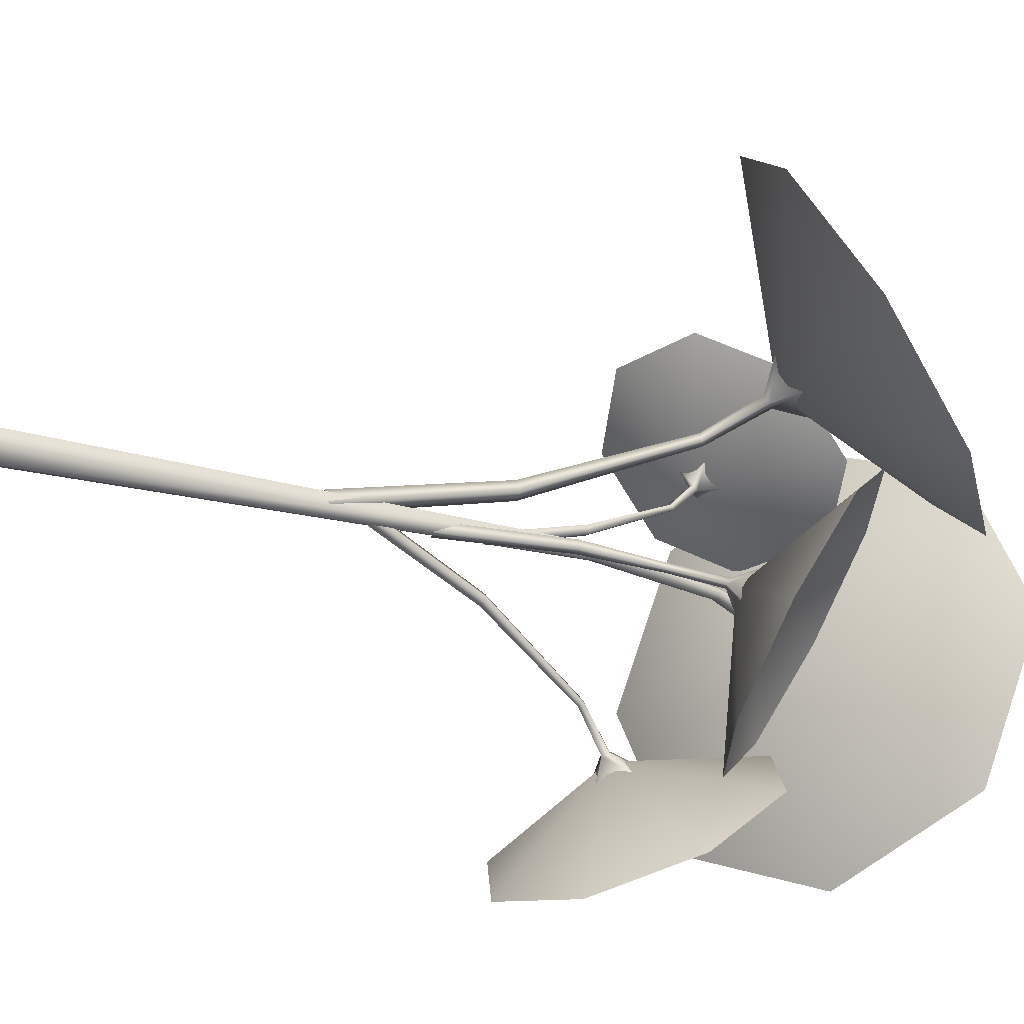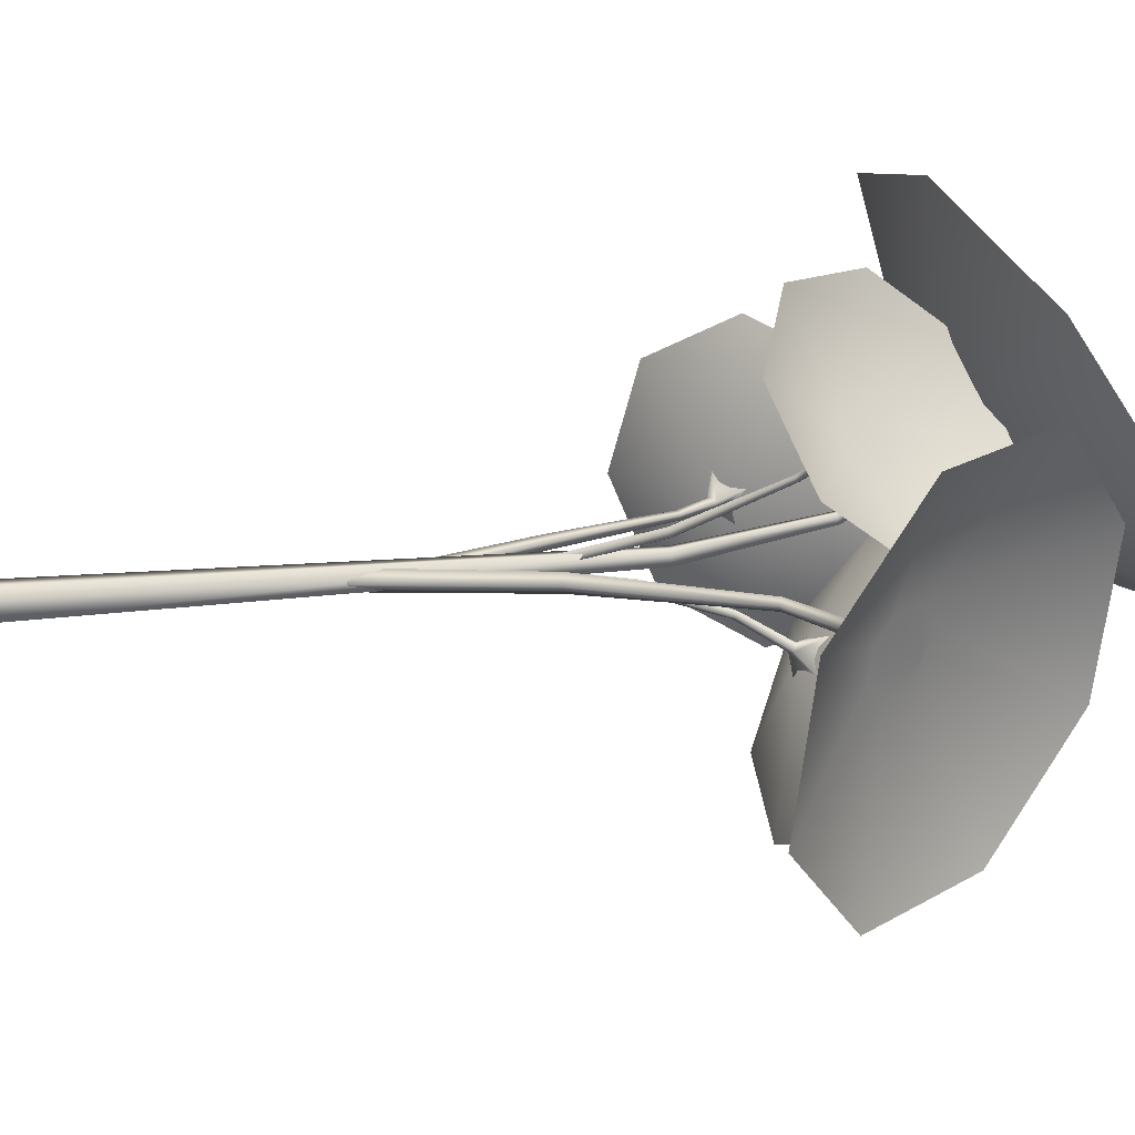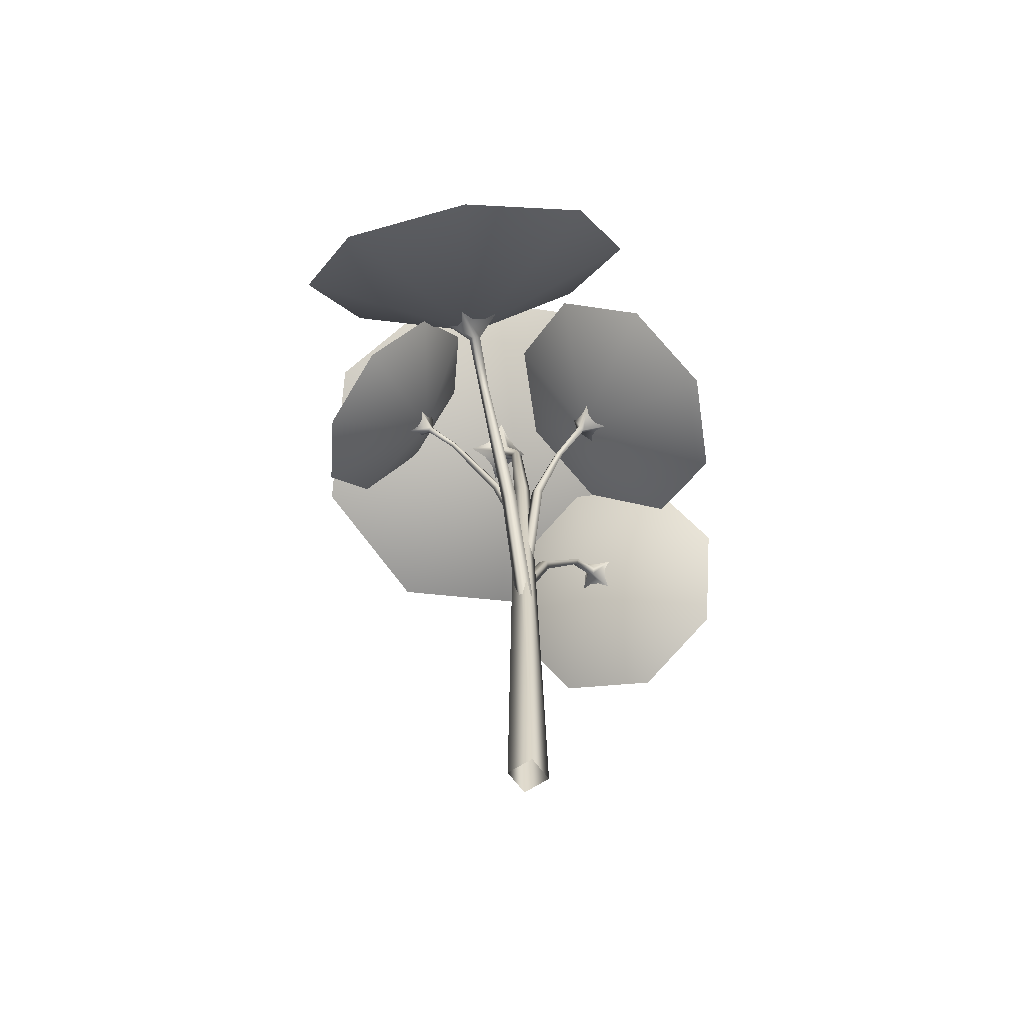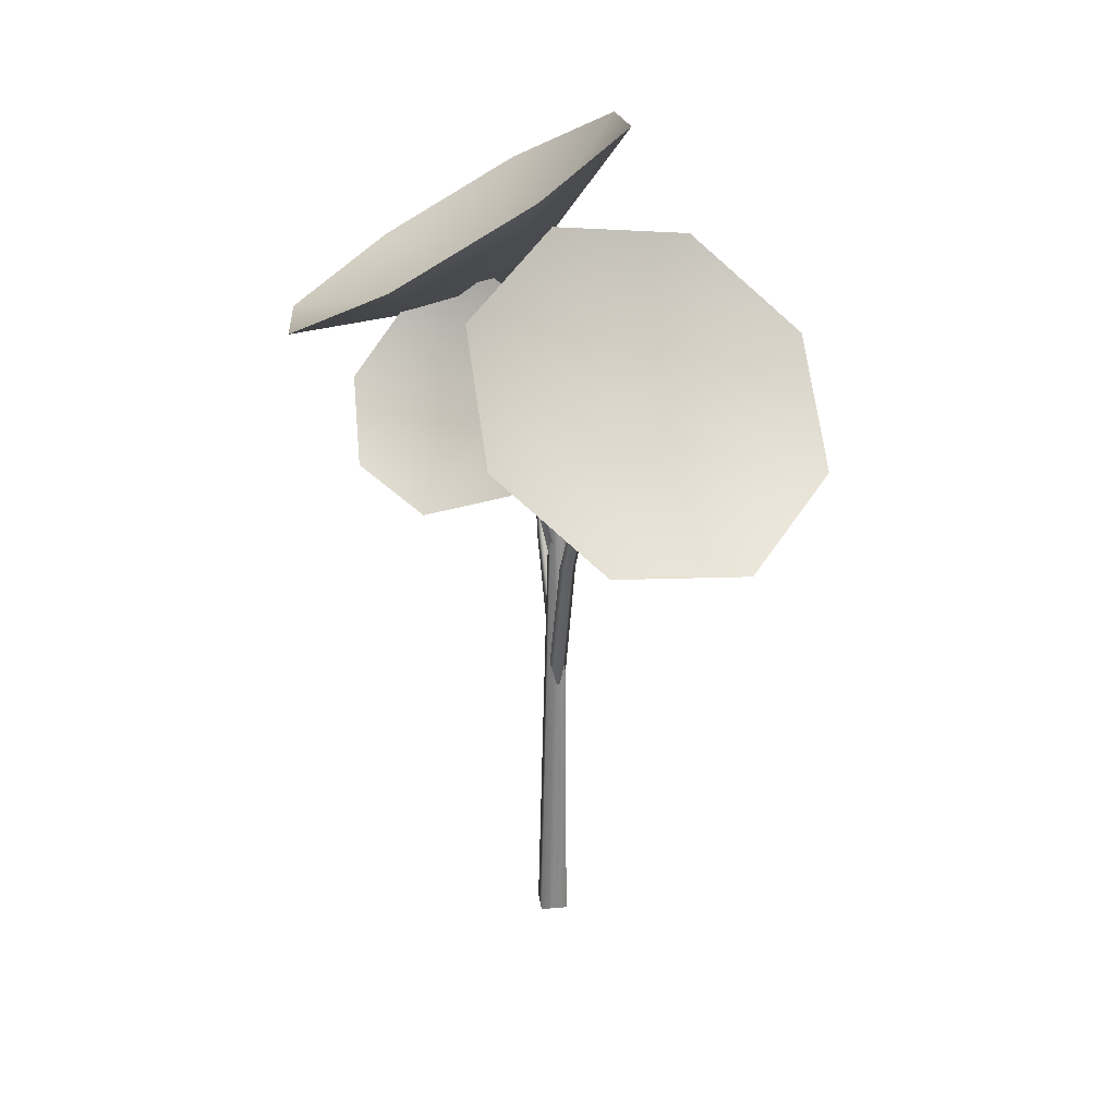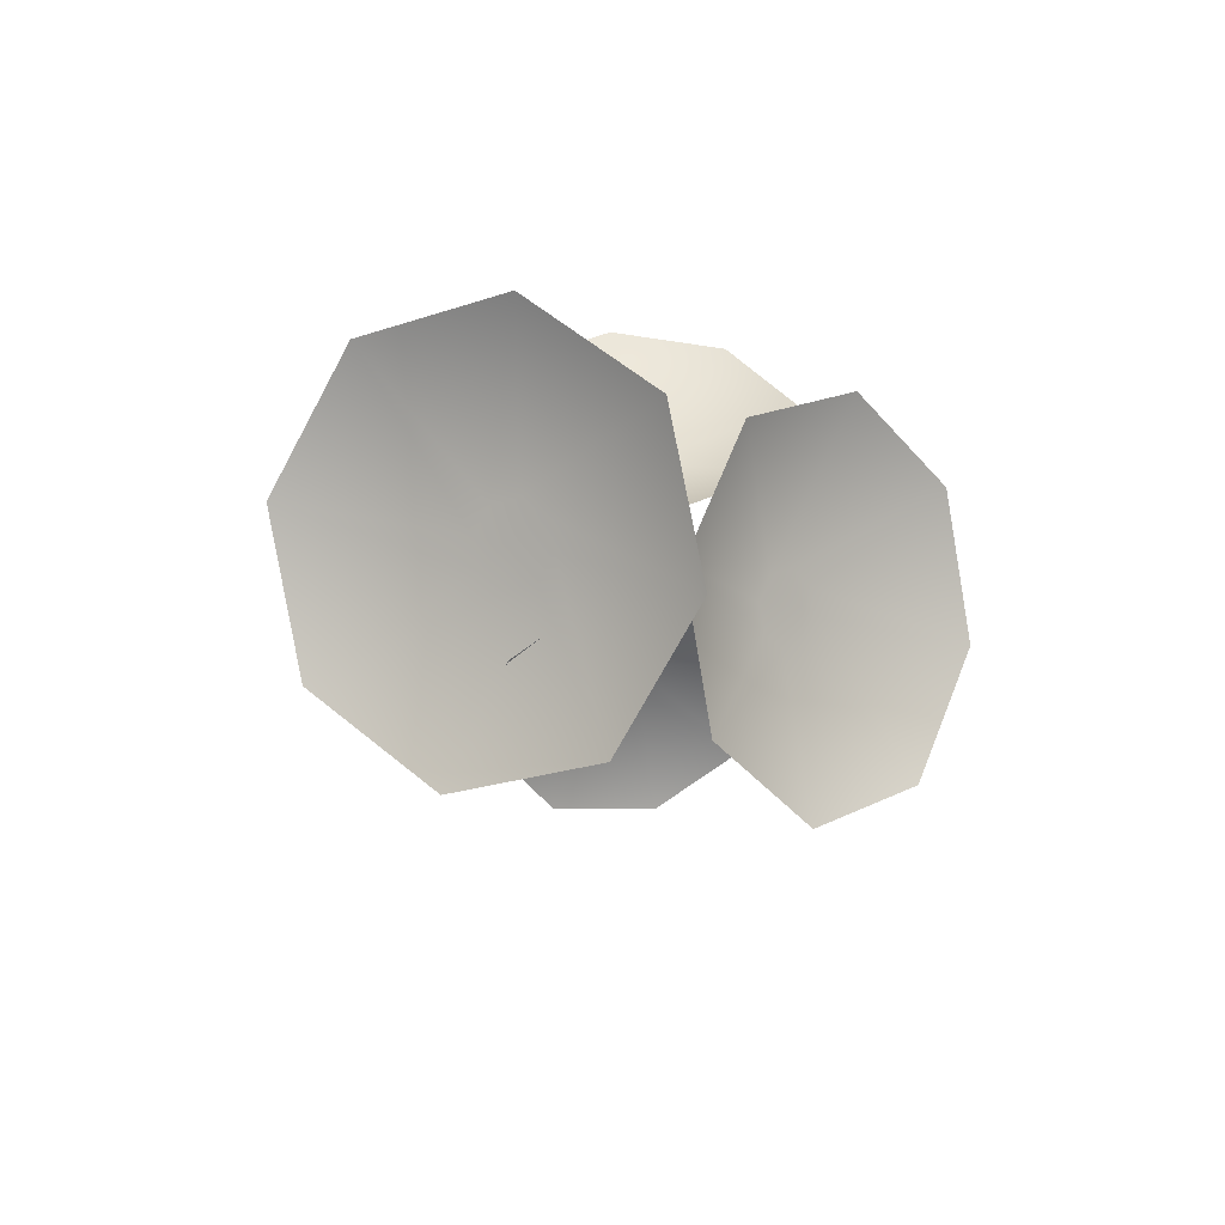
<metadata>
{"format":"obj","ext":"obj","renderer":"f3d","projection":"perspective","resolution":1024,"background":"white","views":[{"elev":-25.9,"azim":64.8,"up":"+Z"},{"elev":78.9,"azim":85.5,"up":"+Z"},{"elev":-60.2,"azim":57.0,"up":"+Y"},{"elev":27.7,"azim":14.8,"up":"+Y"},{"elev":75.5,"azim":-31.1,"up":"+Y"}]}
</metadata>
<code>
g febg_christmas_001_flower_04
v -0.0942 1.603 -0.02697
v -0.1289 1.582 -0.1254
v -0.117 1.519 -0.07041
v -0.1097 1.523 -0.04977
v -0.1781 1.551 0.01382
v -0.04937 1.385 -0.06114
v -0.1273 1.512 -0.04122
v -0.2128 1.53 -0.08466
v -0.04246 1.387 -0.044
v -0.1345 1.508 -0.06186
v -0.1289 1.582 -0.1254
v -0.117 1.519 -0.07041
v -0.05901 1.382 -0.0369
v -0.06593 1.381 -0.05404
v -0.04937 1.385 -0.06114
v -0.005035 1.127 -0.05557
v 0.00555 1.126 -0.03002
v -0.005035 1.127 -0.05557
v -0.01296 0.01342 -0.09597
v 0.009632 0.0133 -0.04144
v -0.02001 1.126 -0.01944
v -0.04491 0.01325 -0.01885
v -0.03059 1.126 -0.04498
v -0.0675 0.01337 -0.07338
v -0.01296 0.01342 -0.09597
v 0.1747 1.456 0.2019
v 0.143 1.421 0.2855
v 0.1572 1.374 0.2271
v 0.1639 1.381 0.2096
v 0.2504 1.397 0.2054
v 0.09877 1.273 0.1582
v 0.1798 1.369 0.2103
v 0.2187 1.362 0.289
v 0.1034 1.278 0.1427
v 0.1731 1.361 0.2279
v 0.143 1.421 0.2855
v 0.1572 1.374 0.2271
v 0.1185 1.271 0.1453
v 0.1139 1.266 0.1607
v 0.09877 1.273 0.1582
v 0.01312 0.9619 0.0352
v 0.0195 0.966 0.01141
v 0.01312 0.9619 0.0352
v -0.03163 0.6386 -0.03242
v -0.02444 0.6436 -0.05895
v 0.04337 0.9612 0.01698
v 0.002292 0.6384 -0.05269
v 0.03699 0.9571 0.04077
v -0.004901 0.6334 -0.02616
v -0.03163 0.6386 -0.03242
v 0.1158 1.367 -0.1096
v 0.1818 1.339 -0.1051
v 0.137 1.305 -0.1116
v 0.1232 1.311 -0.1126
v 0.1057 1.333 -0.1719
v 0.08309 1.218 -0.07998
v 0.1211 1.304 -0.1256
v 0.1717 1.305 -0.1673
v 0.07111 1.222 -0.08021
v 0.1349 1.298 -0.1247
v 0.1818 1.339 -0.1051
v 0.137 1.305 -0.1116
v 0.07046 1.219 -0.09229
v 0.08244 1.215 -0.09206
v 0.08309 1.218 -0.07998
v 0.03629 1.073 -0.04508
v 0.01795 1.076 -0.04523
v 0.03629 1.073 -0.04508
v -0.005546 0.8282 -0.04263
v -0.026 0.8321 -0.04281
v 0.01803 1.076 -0.06383
v -0.0259 0.8317 -0.06362
v 0.03636 1.073 -0.06368
v -0.005436 0.8279 -0.06344
v -0.005546 0.8282 -0.04263
v -0.1737 1.274 -0.3351
v -0.1218 1.253 -0.3773
v -0.1434 1.218 -0.3399
v -0.1542 1.222 -0.3311
v -0.2132 1.22 -0.3565
v -0.1145 1.156 -0.2688
v -0.1625 1.211 -0.3355
v -0.1613 1.199 -0.3986
v -0.1231 1.158 -0.2605
v -0.1516 1.207 -0.3444
v -0.1218 1.253 -0.3773
v -0.1434 1.218 -0.3399
v -0.131 1.151 -0.2664
v -0.1225 1.149 -0.2747
v -0.1145 1.156 -0.2688
v -0.05754 0.9482 -0.1379
v -0.06981 0.9504 -0.1246
v -0.05754 0.9482 -0.1379
v -0.007407 0.7251 -0.05505
v -0.02119 0.7279 -0.04029
v -0.0827 0.9432 -0.1353
v -0.03564 0.72 -0.05233
v -0.07043 0.941 -0.1486
v -0.02185 0.7173 -0.06709
v -0.007407 0.7251 -0.05505
v -0.09251 1.426 0.1816
v -0.1502 1.406 0.1819
v -0.1137 1.375 0.1718
v -0.1016 1.38 0.1718
v -0.07671 1.383 0.222
v -0.0907 1.317 0.113
v -0.09827 1.371 0.1802
v -0.1344 1.362 0.2223
v -0.0804 1.319 0.112
v -0.1104 1.366 0.1803
v -0.1502 1.406 0.1819
v -0.1137 1.375 0.1718
v -0.07822 1.314 0.1209
v -0.08852 1.311 0.1219
v -0.0907 1.317 0.113
v -0.04816 1.127 0.009085
v -0.03255 1.13 0.00701
v -0.04816 1.127 0.009085
v -0.02783 0.9267 -0.05785
v -0.01039 0.9296 -0.06009
v -0.02985 1.125 0.02191
v -0.007373 0.9242 -0.04339
v -0.04546 1.122 0.02398
v -0.02481 0.9214 -0.04115
v -0.02783 0.9267 -0.05785
v 0.05957 1.593 0.2032
v -0.1088 1.381 0.1857
v 0.1087 1.459 0.3287
v -0.102 1.643 0.1153
v 0.01654 1.318 0.4183
v -0.2814 1.579 0.1165
v -0.1628 1.254 0.4194
v -0.3735 1.438 0.206
v -0.3244 1.303 0.3315
v -0.3374 1.457 -0.249
v -0.1583 1.223 -0.3486
v -0.4603 1.289 -0.3154
v -0.1365 1.528 -0.2947
v -0.4331 1.124 -0.455
v 0.02469 1.462 -0.4258
v -0.2719 1.057 -0.5861
v 0.05183 1.297 -0.5654
v -0.07103 1.129 -0.6318
v -0.05089 1.573 -0.1089
v 0.1345 1.316 -0.126
v -0.08218 1.467 -0.3022
v 0.1162 1.588 0.03777
v 0.04063 1.331 -0.429
v 0.3211 1.501 0.05185
v 0.2456 1.245 -0.4149
v 0.444 1.366 -0.0749
v 0.4127 1.259 -0.2682
v 0.2692 1.729 -0.00623
v 0.179 1.385 0.2287
v 0.5045 1.545 0.004594
v 0.03322 1.782 0.1698
v 0.6012 1.337 0.196
v -0.06529 1.671 0.4296
v 0.5027 1.226 0.4558
v 0.0314 1.463 0.621
v 0.2667 1.278 0.6318
v 0.02784 1.856 0.2501
v -0.1338 1.535 -0.05582
v -0.2327 1.695 0.3769
v 0.1358 1.922 -0.05582
v -0.4933 1.535 0.2501
v 0.02784 1.856 -0.3618
v -0.6012 1.468 -0.05582
v -0.2327 1.695 -0.4885
v -0.4933 1.535 -0.3618
v -0.102 1.643 0.1153
v -0.1109 1.44 0.1841
v -0.1447 1.428 0.1843
v -0.1218 1.418 0.2307
v -0.2814 1.579 0.1165
v 0.05957 1.593 0.2032
v -0.1621 1.401 0.2012
v -0.3735 1.438 0.206
v -0.08042 1.431 0.2007
v 0.1087 1.459 0.3287
v -0.1528 1.376 0.2249
v -0.3244 1.303 0.3315
v -0.07117 1.405 0.2244
v 0.01654 1.318 0.4183
v -0.1224 1.367 0.2415
v -0.1628 1.254 0.4194
v -0.08854 1.379 0.2412
v -0.1365 1.528 -0.2947
v -0.1608 1.29 -0.3516
v -0.1304 1.278 -0.3763
v -0.1837 1.261 -0.3992
v 0.02469 1.462 -0.4258
v -0.3374 1.457 -0.249
v -0.1253 1.247 -0.4026
v 0.05183 1.297 -0.5654
v -0.1987 1.277 -0.343
v -0.4603 1.289 -0.3154
v -0.1485 1.215 -0.4152
v -0.07103 1.129 -0.6318
v -0.2219 1.245 -0.3555
v -0.4331 1.124 -0.455
v -0.1864 1.202 -0.4065
v -0.2719 1.057 -0.5861
v -0.2168 1.214 -0.3818
v 0.1162 1.588 0.03777
v 0.1377 1.382 -0.1041
v 0.1764 1.366 -0.1015
v 0.1601 1.371 -0.1605
v 0.3211 1.501 0.05185
v -0.05089 1.573 -0.1089
v 0.1995 1.34 -0.1254
v 0.444 1.366 -0.0749
v 0.1062 1.379 -0.1318
v -0.08218 1.467 -0.3022
v 0.1936 1.32 -0.1618
v 0.4127 1.259 -0.2682
v 0.1003 1.359 -0.1682
v 0.04063 1.331 -0.429
v 0.1621 1.317 -0.1895
v 0.2456 1.245 -0.4149
v 0.1235 1.333 -0.1921
v 0.03322 1.782 0.1698
v 0.1643 1.477 0.2297
v 0.1457 1.456 0.2786
v 0.2281 1.451 0.2751
v -0.06529 1.671 0.4296
v 0.2692 1.729 -0.00623
v 0.1639 1.417 0.3147
v 0.0314 1.463 0.621
v 0.2088 1.467 0.1965
v 0.5045 1.545 0.004594
v 0.2083 1.382 0.3168
v 0.2667 1.278 0.6318
v 0.2531 1.432 0.1985
v 0.6012 1.337 0.196
v 0.2528 1.372 0.2836
v 0.5027 1.226 0.4558
v 0.2714 1.393 0.2346
v 0.1358 1.922 -0.05582
v -0.09717 1.631 -0.05582
v -0.1175 1.618 -0.1135
v -0.1884 1.623 -0.05582
v 0.02784 1.856 -0.3618
v 0.02784 1.856 0.2501
v -0.1666 1.588 -0.1374
v -0.2327 1.695 -0.4885
v -0.1175 1.618 0.001871
v -0.2327 1.695 0.3769
v -0.2158 1.558 -0.1135
v -0.4933 1.535 -0.3618
v -0.1666 1.588 0.02576
v -0.4933 1.535 0.2501
v -0.2361 1.545 -0.05582
v -0.6012 1.468 -0.05582
v -0.2158 1.558 0.001871
g febg_christmas_001_flower_04_0
f 3 2 1
f 4 3 1
f 4 1 5
f 6 3 4
f 7 4 5
f 7 5 8
f 9 6 4
f 9 4 7
f 10 7 8
f 10 8 11
f 12 10 11
f 13 7 10
f 13 9 7
f 14 10 12
f 14 13 10
f 15 14 12
f 15 16 14
f 9 17 6
f 17 18 6
f 19 18 17
f 20 19 17
f 13 21 9
f 21 17 9
f 20 17 21
f 21 13 14
f 22 20 21
f 23 21 14
f 22 21 23
f 16 23 14
f 24 22 23
f 24 23 16
f 25 24 16
f 28 27 26
f 29 28 26
f 29 26 30
f 31 28 29
f 32 29 30
f 32 30 33
f 34 31 29
f 34 29 32
f 35 32 33
f 35 33 36
f 37 35 36
f 38 32 35
f 38 34 32
f 39 35 37
f 39 38 35
f 40 39 37
f 40 41 39
f 34 42 31
f 42 43 31
f 44 43 42
f 45 44 42
f 38 46 34
f 46 42 34
f 45 42 46
f 46 38 39
f 47 45 46
f 48 46 39
f 47 46 48
f 41 48 39
f 49 47 48
f 49 48 41
f 50 49 41
f 53 52 51
f 54 53 51
f 54 51 55
f 56 53 54
f 57 54 55
f 57 55 58
f 59 56 54
f 59 54 57
f 60 57 58
f 60 58 61
f 62 60 61
f 63 57 60
f 63 59 57
f 64 60 62
f 64 63 60
f 65 64 62
f 65 66 64
f 59 67 56
f 67 68 56
f 69 68 67
f 70 69 67
f 63 71 59
f 71 67 59
f 70 67 71
f 71 63 64
f 72 70 71
f 73 71 64
f 72 71 73
f 66 73 64
f 74 72 73
f 74 73 66
f 75 74 66
f 78 77 76
f 79 78 76
f 79 76 80
f 81 78 79
f 82 79 80
f 82 80 83
f 84 81 79
f 84 79 82
f 85 82 83
f 85 83 86
f 87 85 86
f 88 82 85
f 88 84 82
f 89 85 87
f 89 88 85
f 90 89 87
f 90 91 89
f 84 92 81
f 92 93 81
f 94 93 92
f 95 94 92
f 88 96 84
f 96 92 84
f 95 92 96
f 96 88 89
f 97 95 96
f 98 96 89
f 97 96 98
f 91 98 89
f 99 97 98
f 99 98 91
f 100 99 91
f 103 102 101
f 104 103 101
f 104 101 105
f 106 103 104
f 107 104 105
f 107 105 108
f 109 106 104
f 109 104 107
f 110 107 108
f 110 108 111
f 112 110 111
f 113 107 110
f 113 109 107
f 114 110 112
f 114 113 110
f 115 114 112
f 115 116 114
f 109 117 106
f 117 118 106
f 119 118 117
f 120 119 117
f 113 121 109
f 121 117 109
f 120 117 121
f 121 113 114
f 122 120 121
f 123 121 114
f 122 121 123
f 116 123 114
f 124 122 123
f 124 123 116
f 125 124 116
f 128 127 126
f 126 127 129
f 130 127 128
f 129 127 131
f 132 127 130
f 131 127 133
f 134 127 132
f 133 127 134
f 137 136 135
f 135 136 138
f 139 136 137
f 138 136 140
f 141 136 139
f 140 136 142
f 143 136 141
f 142 136 143
f 146 145 144
f 144 145 147
f 148 145 146
f 147 145 149
f 150 145 148
f 149 145 151
f 152 145 150
f 151 145 152
f 155 154 153
f 153 154 156
f 157 154 155
f 156 154 158
f 159 154 157
f 158 154 160
f 161 154 159
f 160 154 161
f 164 163 162
f 162 163 165
f 166 163 164
f 165 163 167
f 168 163 166
f 167 163 169
f 170 163 168
f 169 163 170
f 173 172 171
f 173 174 172
f 175 173 171
f 171 172 176
f 177 173 175
f 177 174 173
f 178 177 175
f 172 179 176
f 172 174 179
f 176 179 180
f 181 177 178
f 181 174 177
f 182 181 178
f 179 183 180
f 179 174 183
f 180 183 184
f 185 181 182
f 185 174 181
f 186 185 182
f 184 187 186
f 183 187 184
f 183 174 187
f 187 174 185
f 187 185 186
f 190 189 188
f 190 191 189
f 192 190 188
f 188 189 193
f 194 190 192
f 194 191 190
f 195 194 192
f 189 196 193
f 189 191 196
f 193 196 197
f 198 194 195
f 198 191 194
f 199 198 195
f 196 200 197
f 196 191 200
f 197 200 201
f 202 198 199
f 202 191 198
f 203 202 199
f 201 204 203
f 200 204 201
f 200 191 204
f 204 191 202
f 204 202 203
f 207 206 205
f 207 208 206
f 209 207 205
f 205 206 210
f 211 207 209
f 211 208 207
f 212 211 209
f 206 213 210
f 206 208 213
f 210 213 214
f 215 211 212
f 215 208 211
f 216 215 212
f 213 217 214
f 213 208 217
f 214 217 218
f 219 215 216
f 219 208 215
f 220 219 216
f 218 221 220
f 217 221 218
f 217 208 221
f 221 208 219
f 221 219 220
f 224 223 222
f 224 225 223
f 226 224 222
f 222 223 227
f 228 224 226
f 228 225 224
f 229 228 226
f 223 230 227
f 223 225 230
f 227 230 231
f 232 228 229
f 232 225 228
f 233 232 229
f 230 234 231
f 230 225 234
f 231 234 235
f 236 232 233
f 236 225 232
f 237 236 233
f 235 238 237
f 234 238 235
f 234 225 238
f 238 225 236
f 238 236 237
f 241 240 239
f 241 242 240
f 243 241 239
f 239 240 244
f 245 241 243
f 245 242 241
f 246 245 243
f 240 247 244
f 240 242 247
f 244 247 248
f 249 245 246
f 249 242 245
f 250 249 246
f 247 251 248
f 247 242 251
f 248 251 252
f 253 249 250
f 253 242 249
f 254 253 250
f 252 255 254
f 251 255 252
f 251 242 255
f 255 242 253
f 255 253 254

</code>
